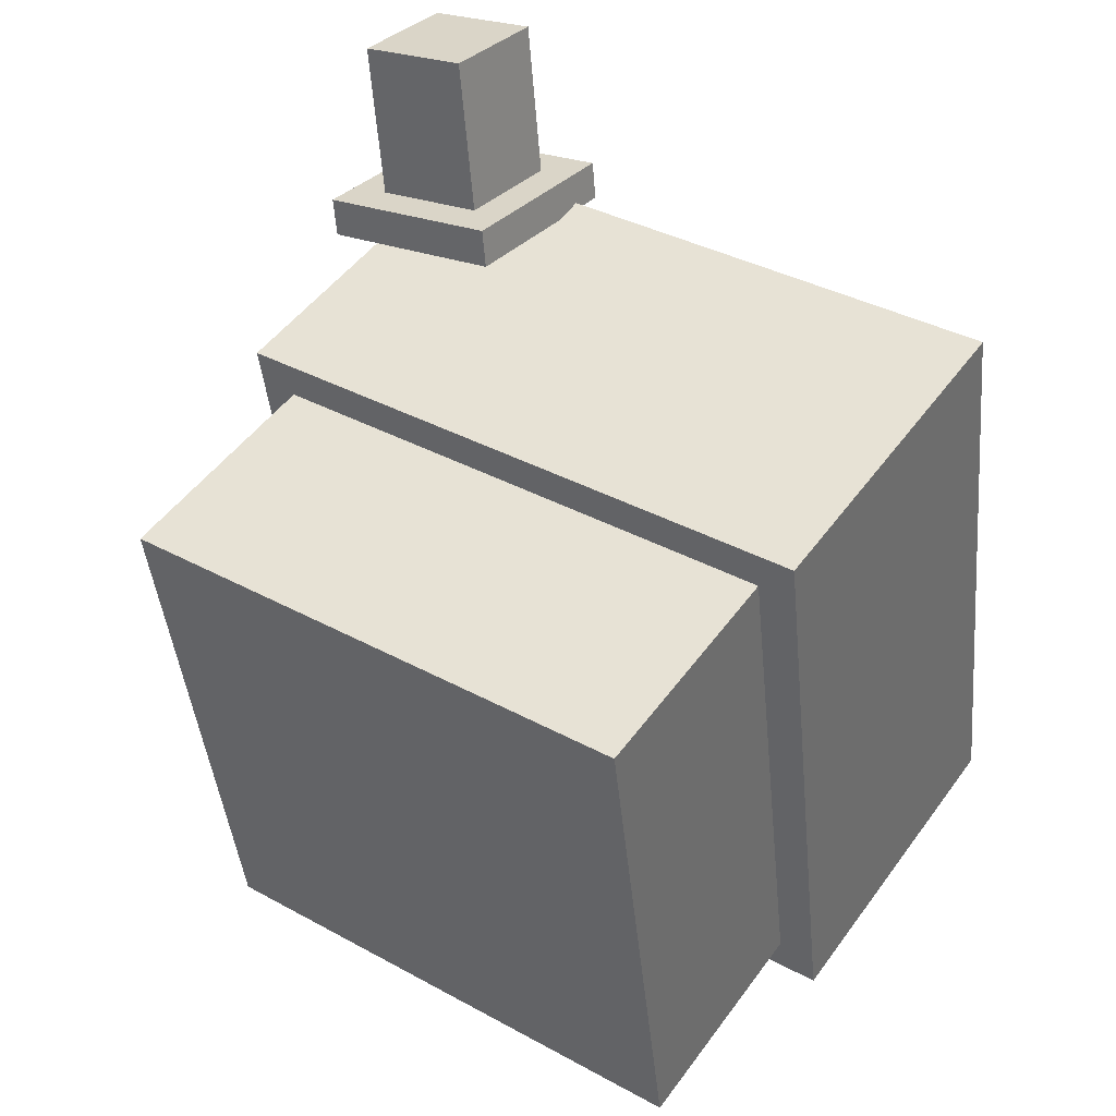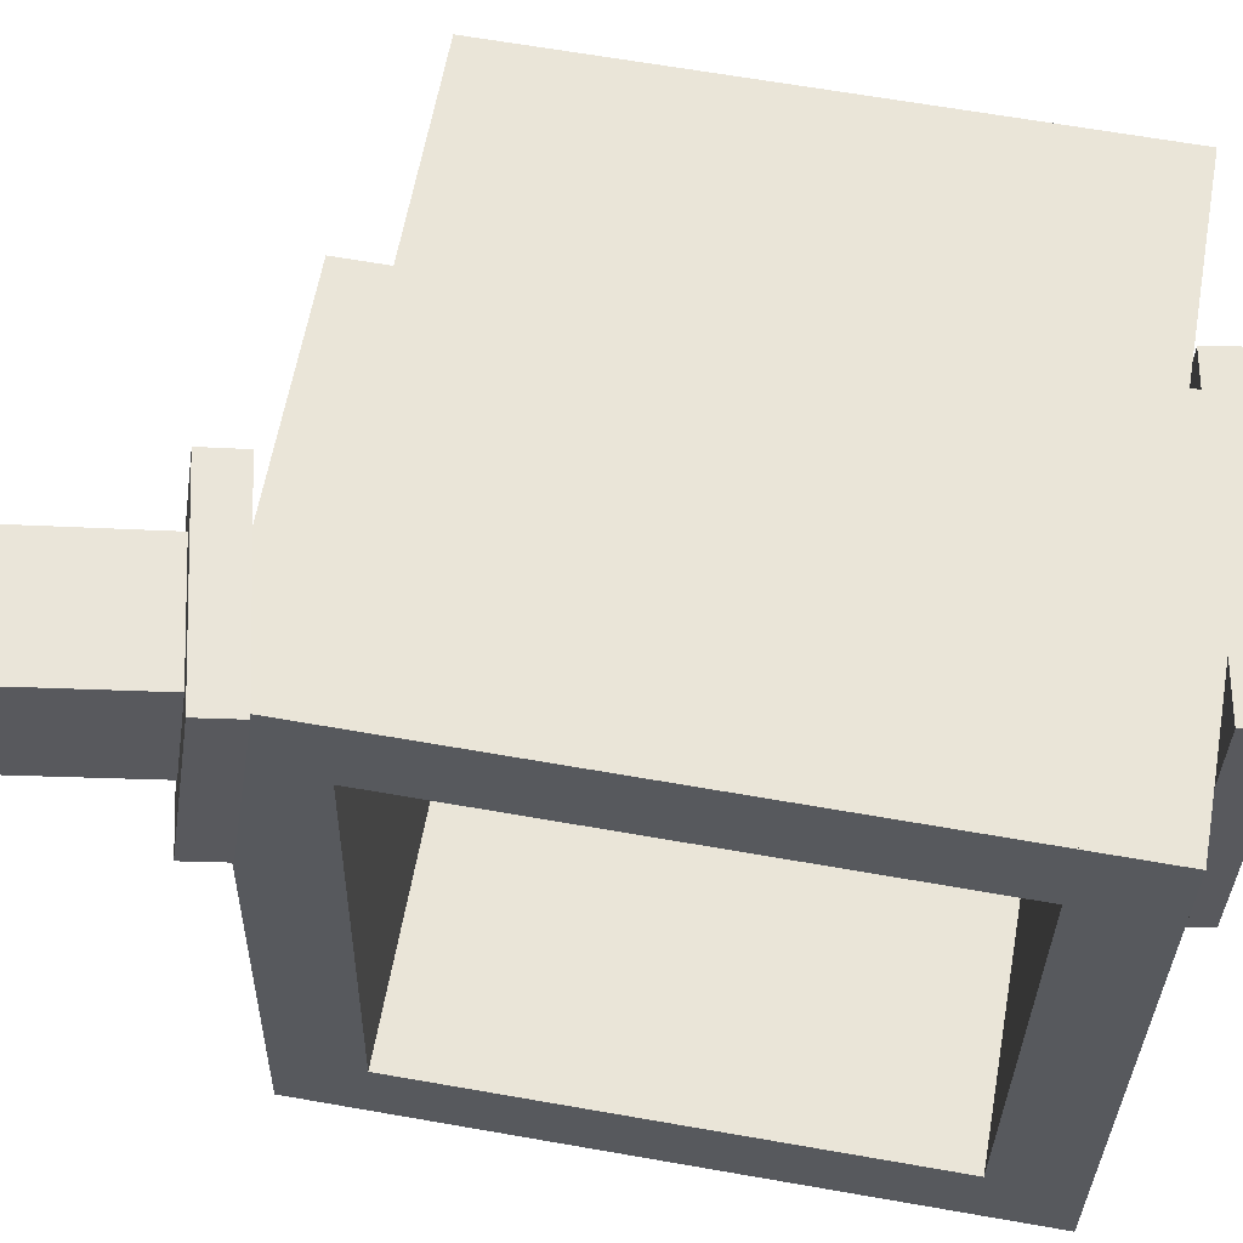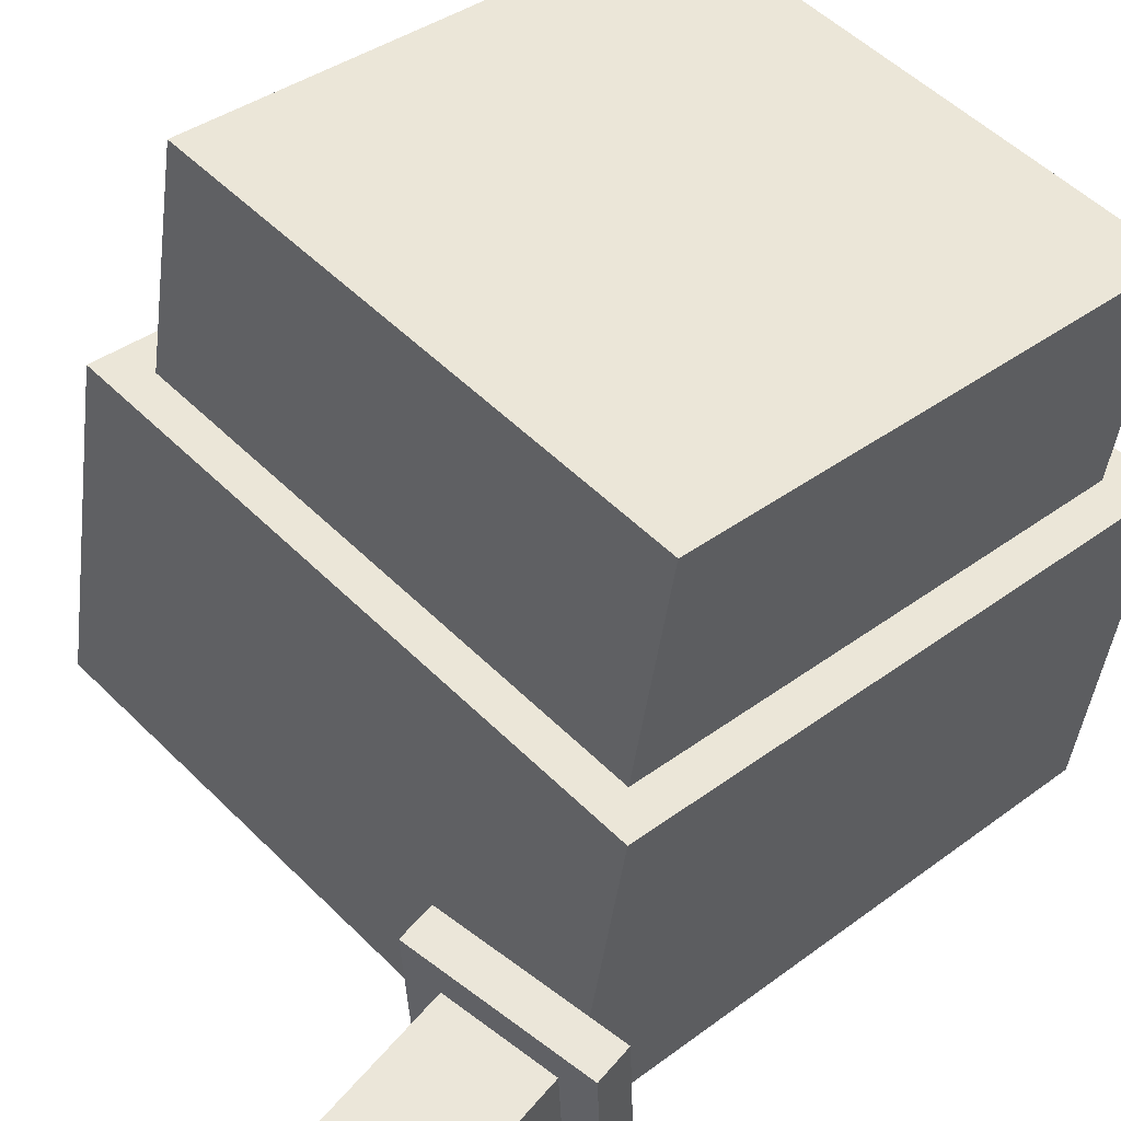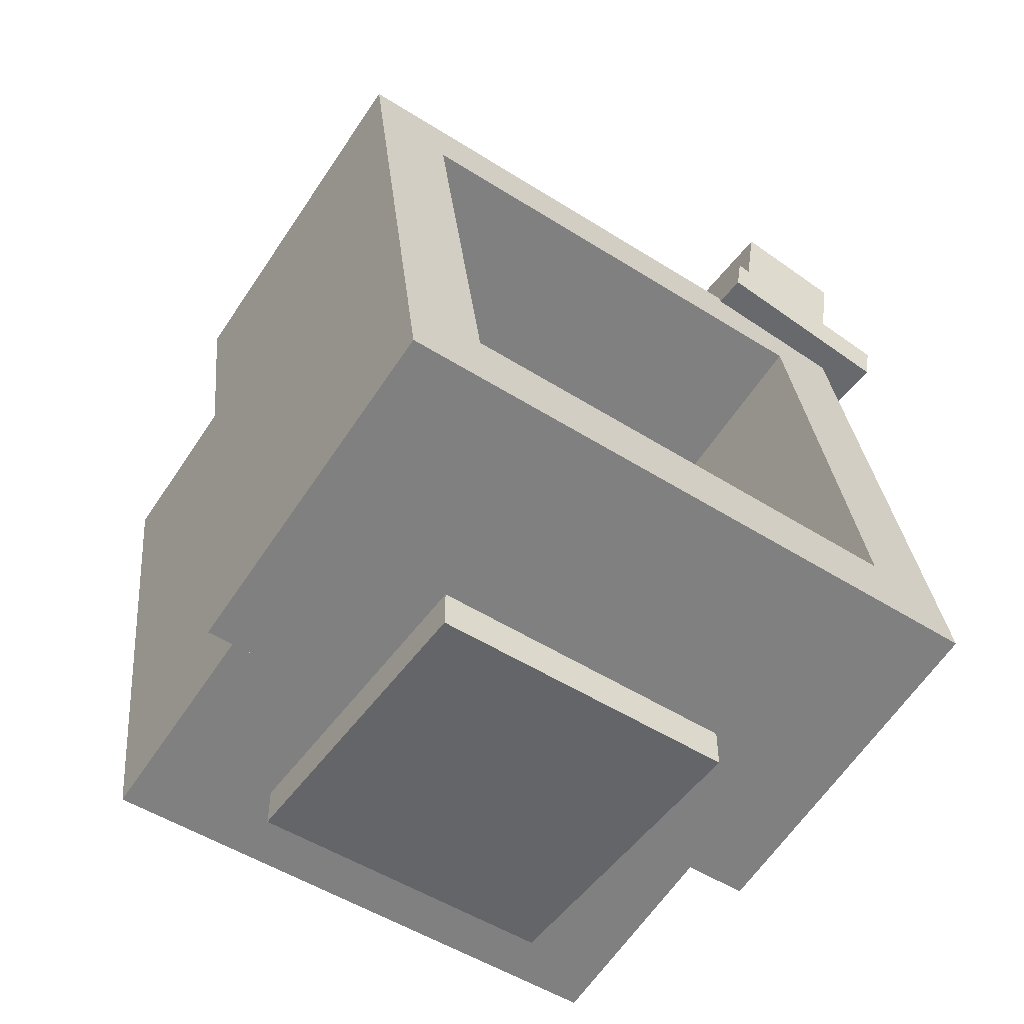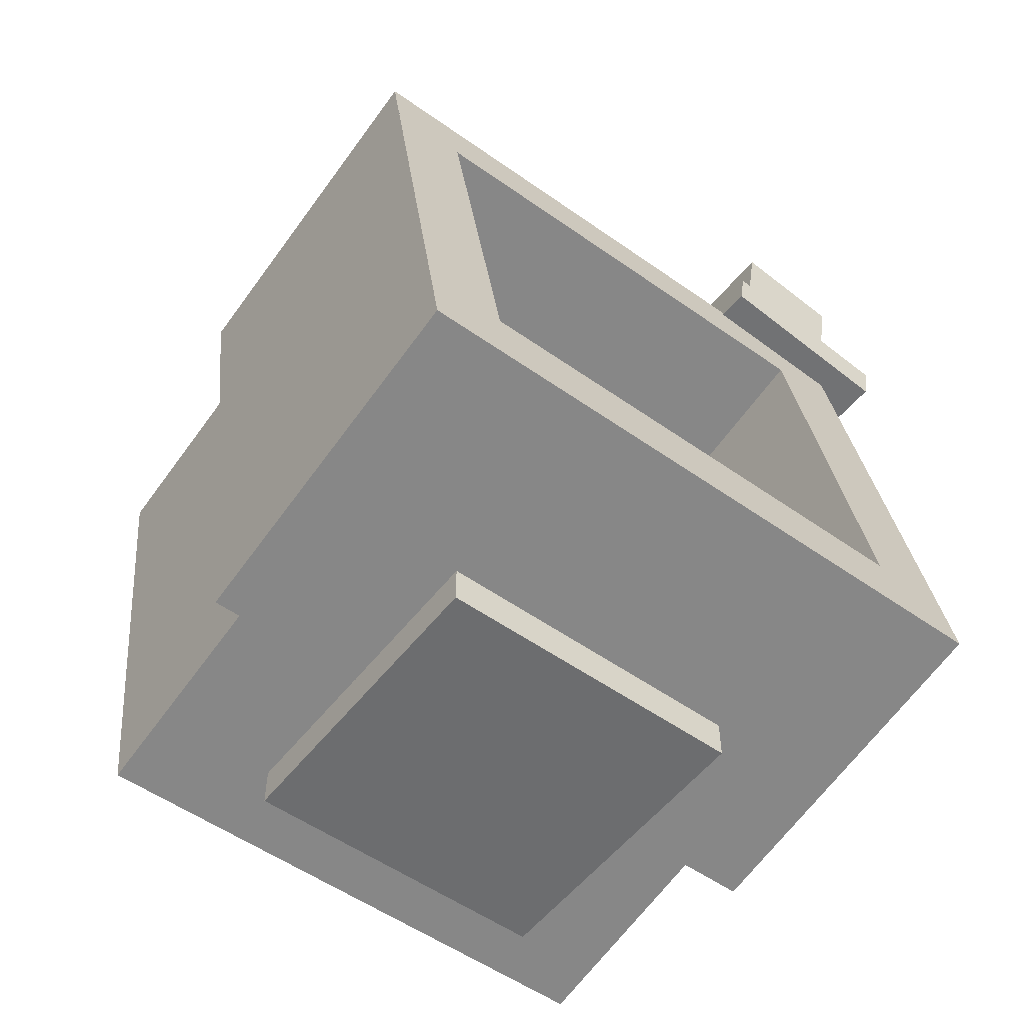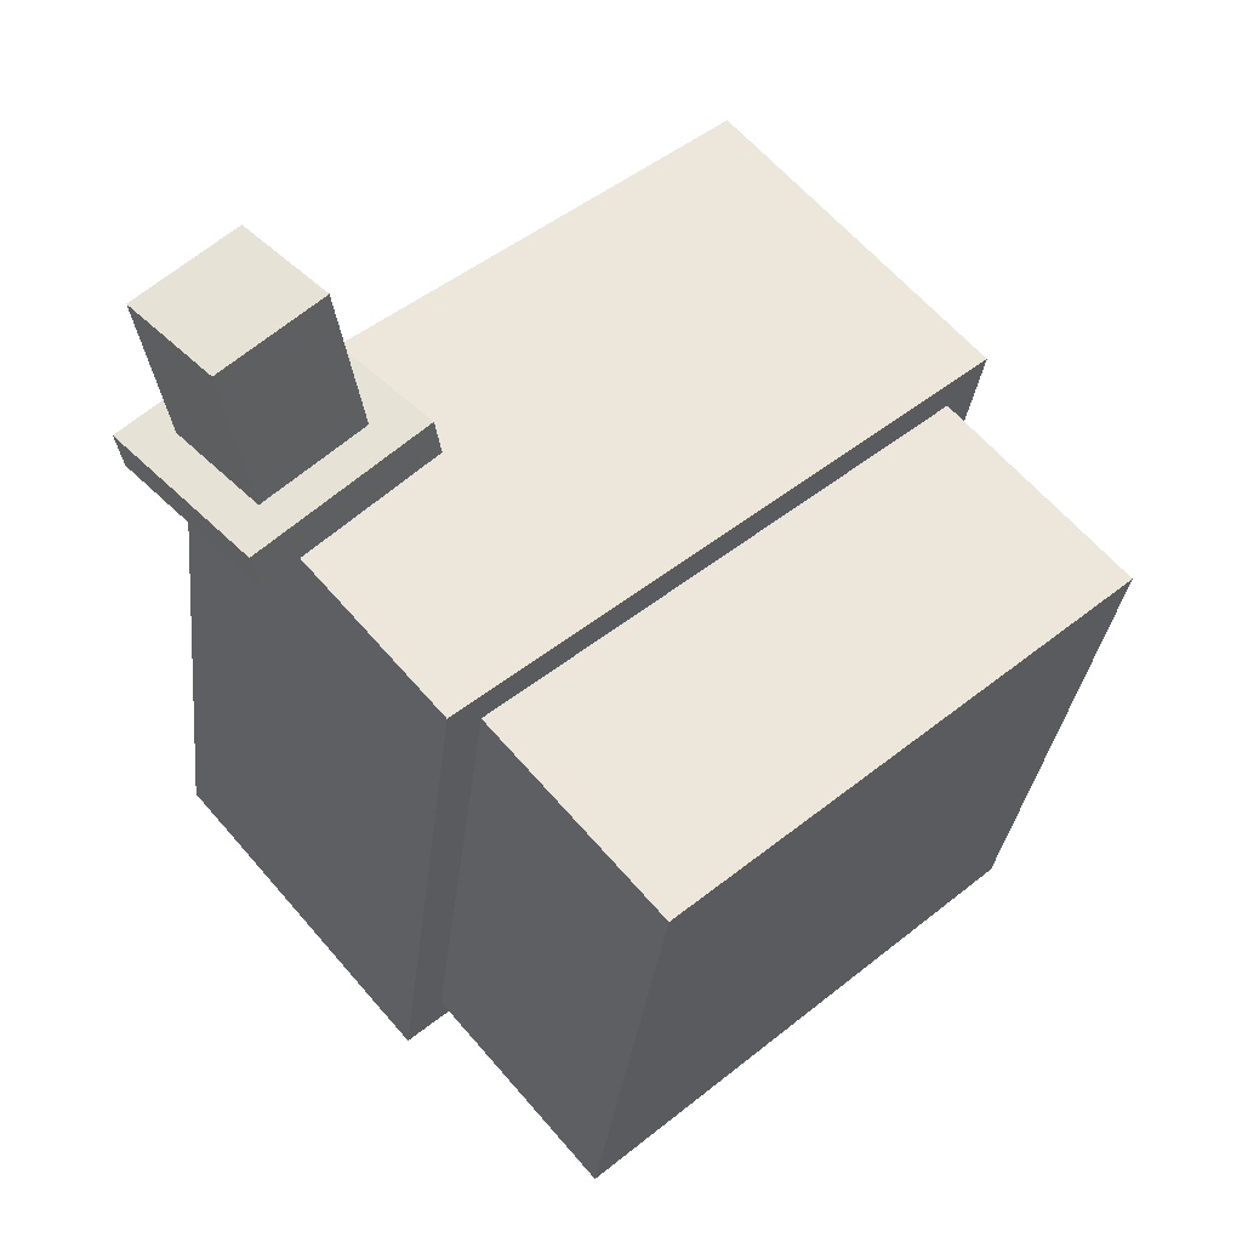
<metadata>
{"format":"obj","ext":"obj","renderer":"f3d","projection":"perspective","resolution":1024,"background":"white","views":[{"elev":37.0,"azim":35.2,"up":"+Y"},{"elev":-30.2,"azim":-90.9,"up":"+Z"},{"elev":51.7,"azim":-133.0,"up":"+Z"},{"elev":-51.5,"azim":145.5,"up":"+Y"},{"elev":-53.9,"azim":143.0,"up":"+Y"},{"elev":49.5,"azim":-41.4,"up":"+Y"}]}
</metadata>
<code>
o cube
v -0.3642 1.442 -0.1881
v -0.3642 1.434 -0.3754
v -0.3315 1.195 -0.1773
v -0.3315 1.187 -0.3646
v -0.5501 1.418 -0.187
v -0.5501 1.41 -0.3744
v -0.5174 1.17 -0.1762
v -0.5174 1.162 -0.3635
f 4 2 1 3
f 7 5 6 8
f 1 2 6 5
f 4 3 7 8
f 3 1 5 7
f 8 6 2 4
o cube
v 0.25 0.0625 0.25
v 0.25 0.0625 -0.25
v 0.25 0 0.25
v 0.25 0 -0.25
v -0.25 0.0625 0.25
v -0.25 0.0625 -0.25
v -0.25 0 0.25
v -0.25 0 -0.25
f 12 10 9 11
f 15 13 14 16
f 9 10 14 13
f 12 11 15 16
f 11 9 13 15
f 16 14 10 12
o cube
v 0.1768 0.125 -1.388e-17
v -1.388e-17 0.125 -0.1768
v 0.1768 0.0625 -1.388e-17
v -1.388e-17 0.0625 -0.1768
v 1.388e-17 0.125 0.1768
v -0.1768 0.125 1.388e-17
v 1.388e-17 0.0625 0.1768
v -0.1768 0.0625 1.388e-17
f 20 18 17 19
f 23 21 22 24
f 17 18 22 21
f 20 19 23 24
f 19 17 21 23
f 24 22 18 20
o cube
v -0.2696 1.206 -0.1152
v -0.2696 1.192 -0.4274
v -0.2614 1.144 -0.1125
v -0.2614 1.13 -0.4247
v -0.5794 1.165 -0.1134
v -0.5794 1.151 -0.4256
v -0.5712 1.103 -0.1107
v -0.5712 1.089 -0.4229
f 28 26 25 27
f 31 29 30 32
f 25 26 30 29
f 28 27 31 32
f 27 25 29 31
f 32 30 26 28
o cube
v 0.5 0.9233 0.1628
v 0.5 1.021 -0.3912
v 0.5 0.1847 0.03256
v 0.5 0.2823 -0.5214
v 0.375 0.9233 0.1628
v 0.375 1.021 -0.3912
v 0.375 0.1847 0.03256
v 0.375 0.2823 -0.5214
f 36 34 33 35
f 39 37 38 40
f 33 34 38 37
f 36 35 39 40
f 35 33 37 39
f 40 38 34 36
o cube
v 0.4375 0.9197 0.543
v 0.4375 0.9848 0.1736
v 0.4375 0.05798 0.391
v 0.4375 0.1231 0.02171
v -0.4375 0.9197 0.543
v -0.4375 0.9848 0.1736
v -0.4375 0.05798 0.391
v -0.4375 0.1231 0.02171
f 44 42 41 43
f 47 45 46 48
f 41 42 46 45
f 44 43 47 48
f 43 41 45 47
f 48 46 42 44
o cube
v 0.5 1.046 0.1845
v 0.5 1.144 -0.3695
v 0.5 0.9233 0.1628
v 0.5 1.021 -0.3912
v -0.5 1.046 0.1845
v -0.5 1.144 -0.3695
v -0.5 0.9233 0.1628
v -0.5 1.021 -0.3912
f 52 50 49 51
f 55 53 54 56
f 49 50 54 53
f 52 51 55 56
f 51 49 53 55
f 56 54 50 52
o cube
v 0.5 0.1847 0.03256
v 0.5 0.2823 -0.5214
v 0.5 0.06155 0.01085
v 0.5 0.1592 -0.5431
v -0.5 0.1847 0.03256
v -0.5 0.2823 -0.5214
v -0.5 0.06155 0.01085
v -0.5 0.1592 -0.5431
f 60 58 57 59
f 63 61 62 64
f 57 58 62 61
f 60 59 63 64
f 59 57 61 63
f 64 62 58 60
o cube
v -0.375 0.9233 0.1628
v -0.375 1.021 -0.3912
v -0.375 0.1847 0.03256
v -0.375 0.2823 -0.5214
v -0.5 0.9233 0.1628
v -0.5 1.021 -0.3912
v -0.5 0.1847 0.03256
v -0.5 0.2823 -0.5214
f 68 66 65 67
f 71 69 70 72
f 65 66 70 69
f 68 67 71 72
f 67 65 69 71
f 72 70 66 68

</code>
